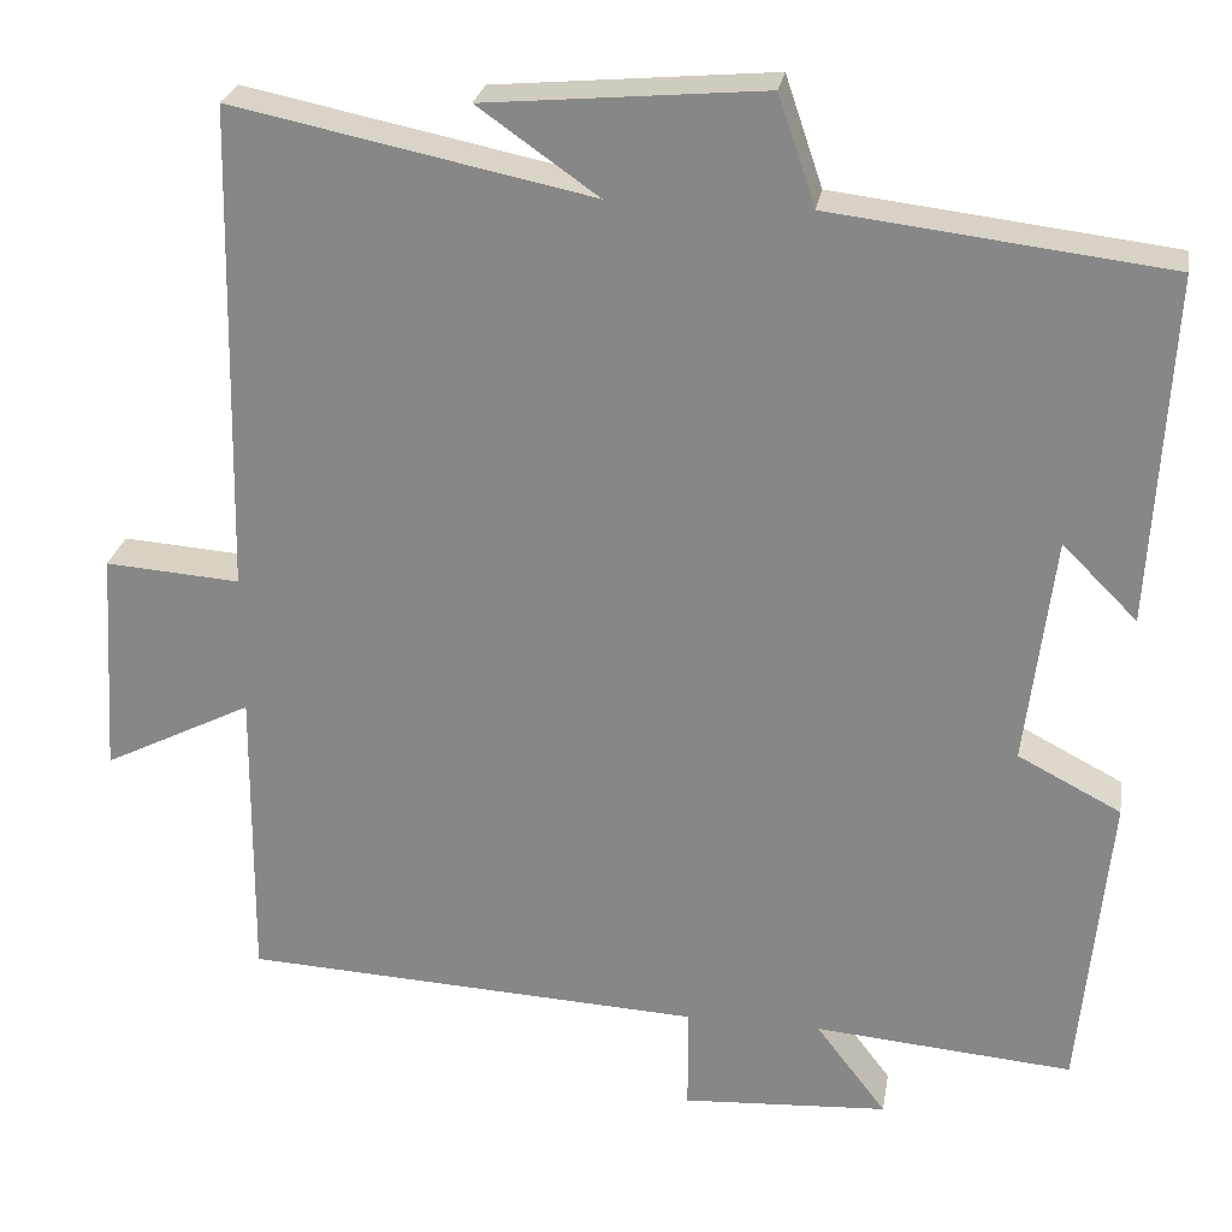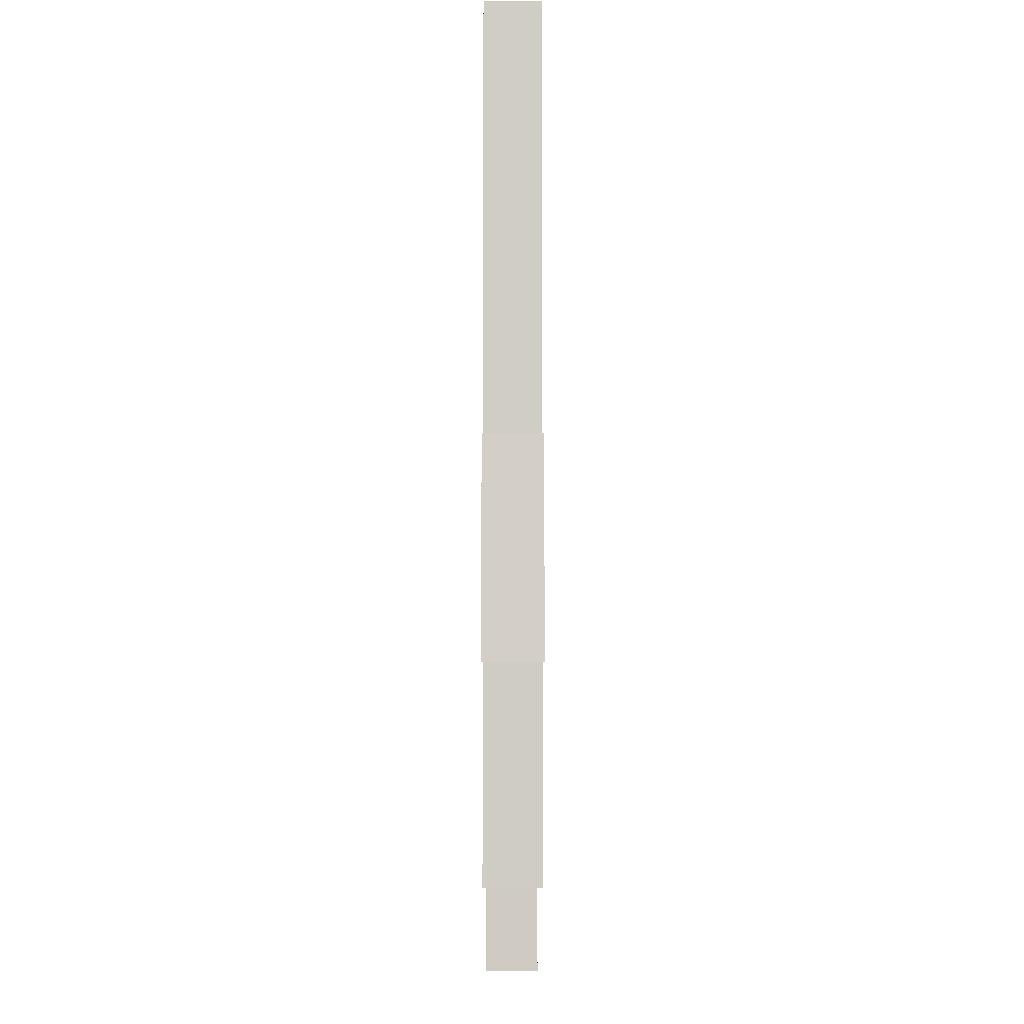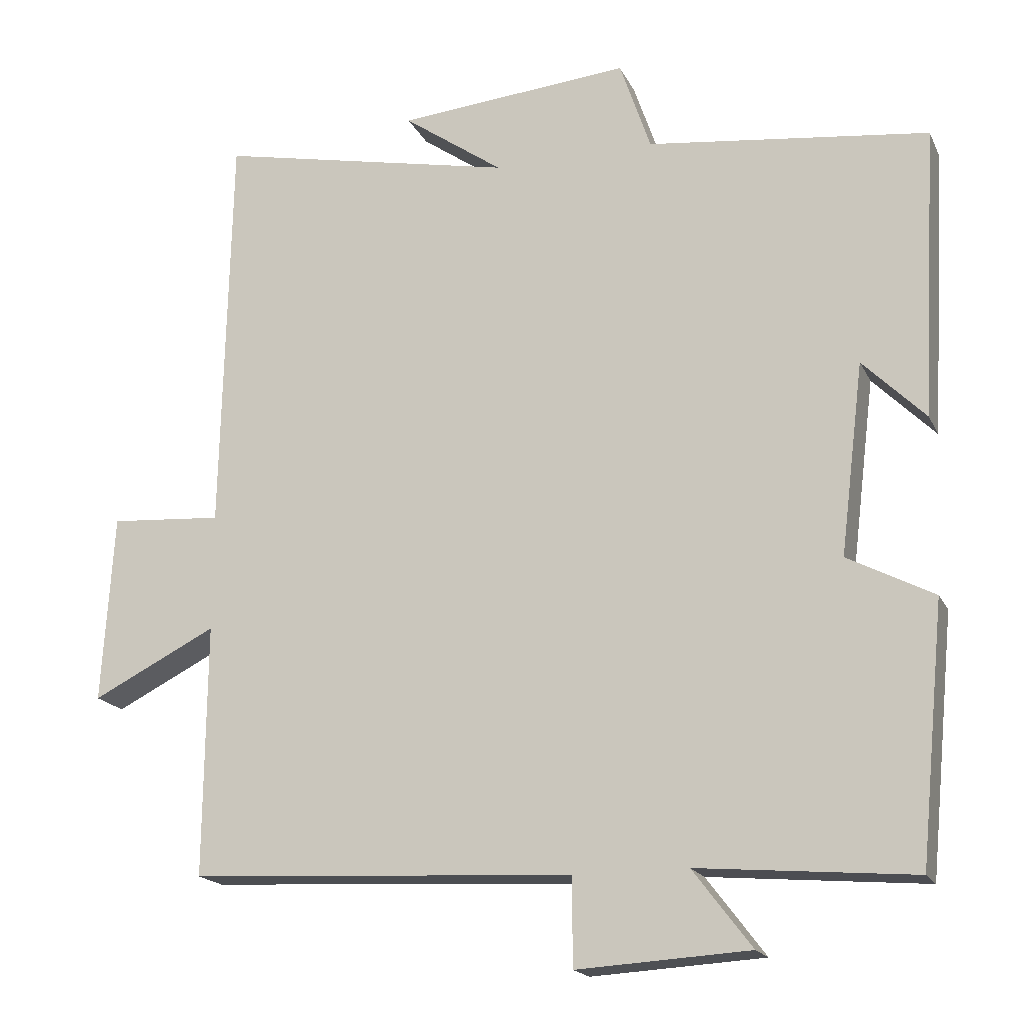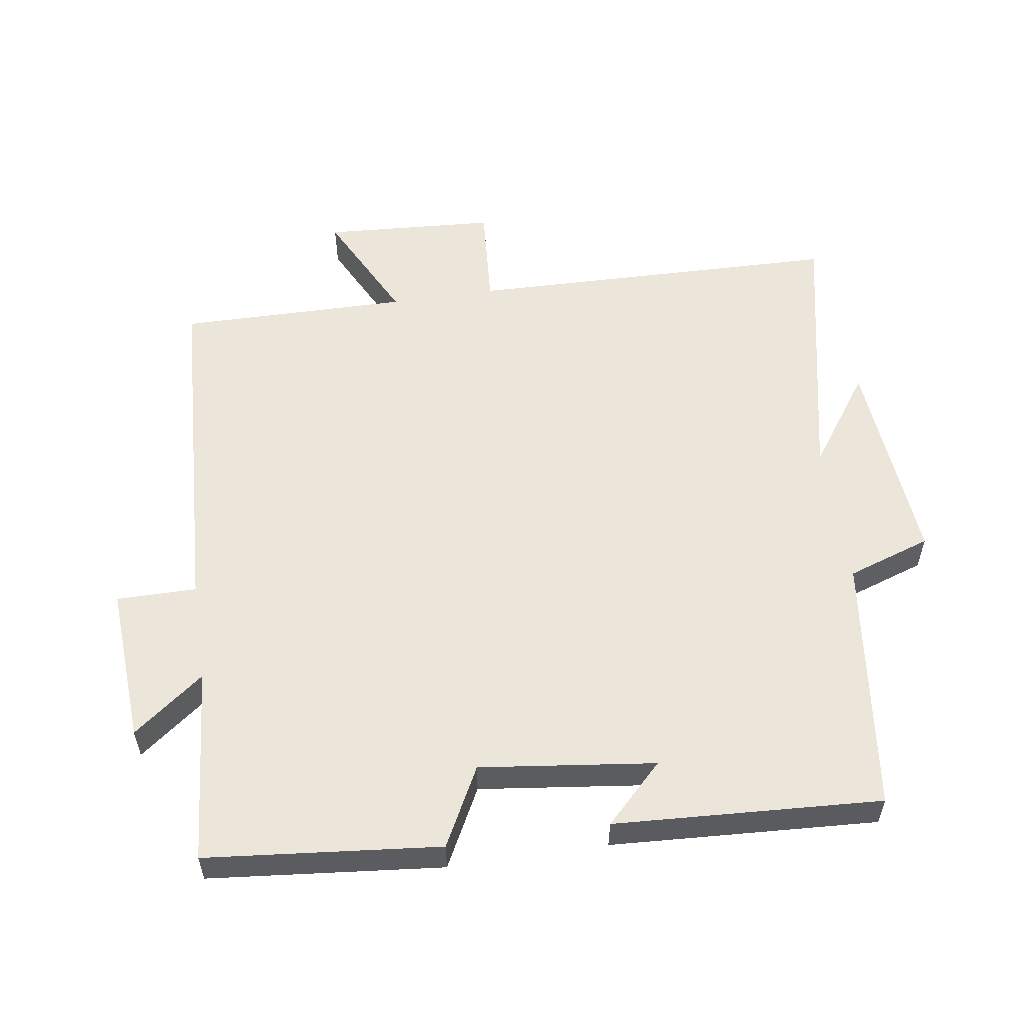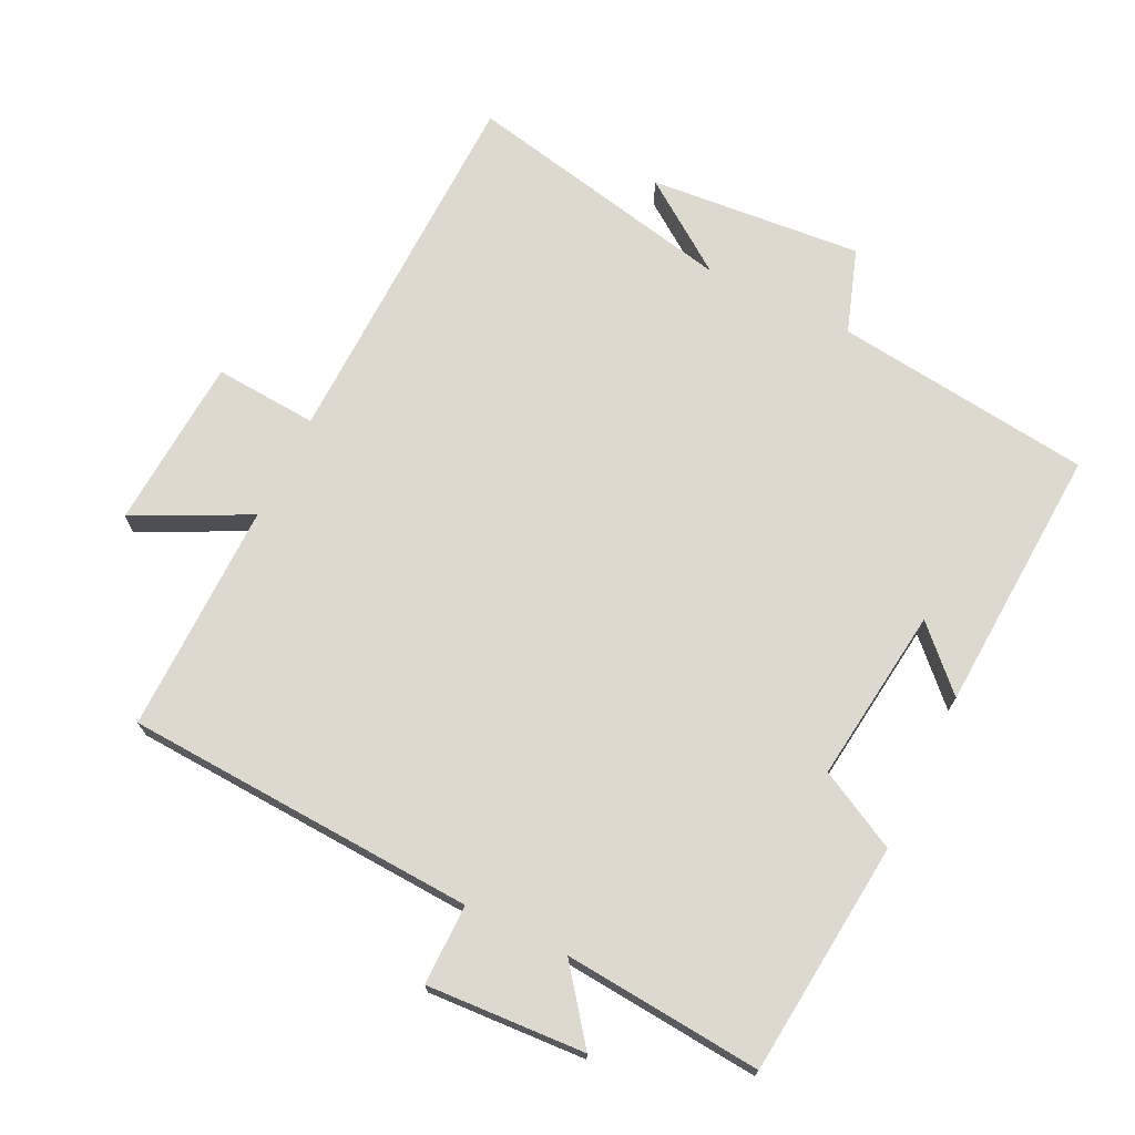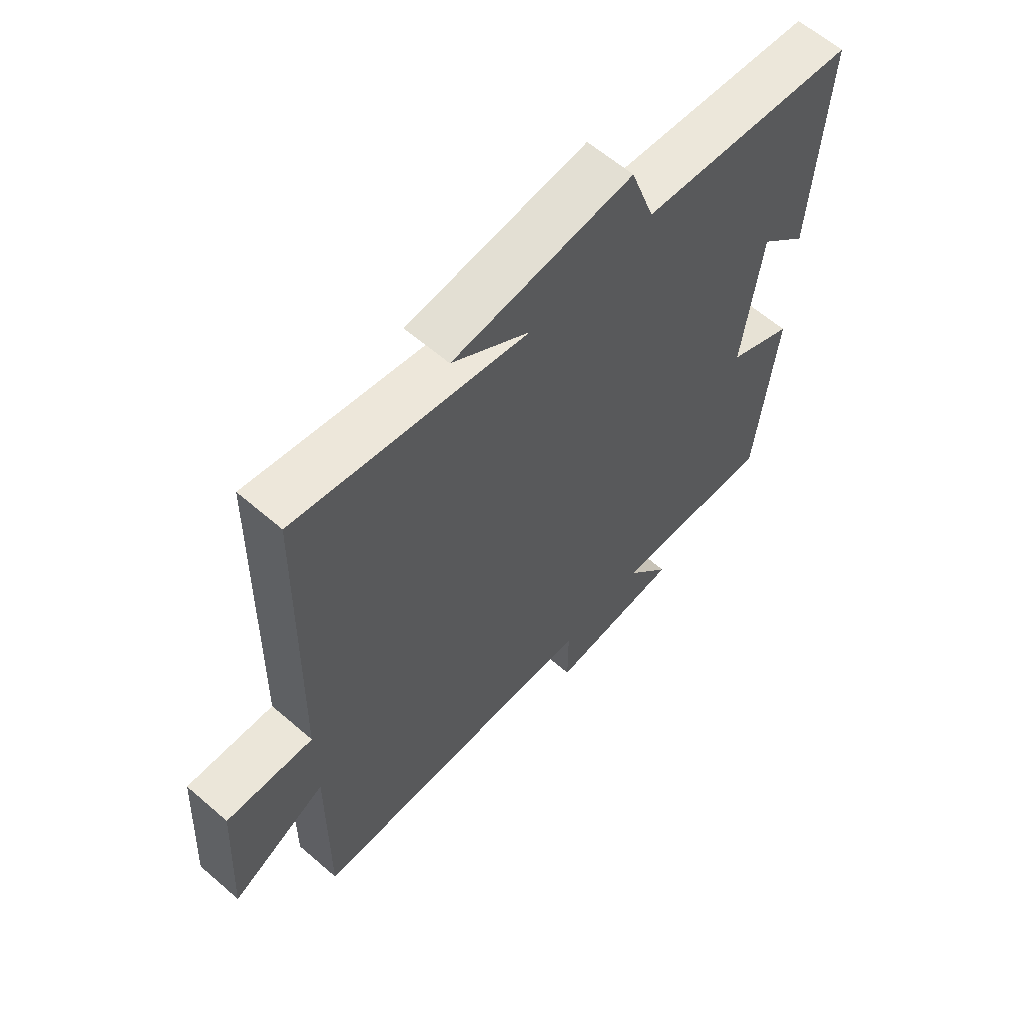
<metadata>
{"format":"obj","ext":"obj","renderer":"f3d","projection":"perspective","resolution":1024,"background":"white","views":[{"elev":25.9,"azim":-170.7,"up":"+Z"},{"elev":-5.0,"azim":89.9,"up":"+Z"},{"elev":-18.0,"azim":-160.8,"up":"+Z"},{"elev":56.0,"azim":-98.5,"up":"+Y"},{"elev":71.5,"azim":-153.9,"up":"+Y"},{"elev":61.7,"azim":131.3,"up":"+Z"}]}
</metadata>
<code>
v 0.488 0.07 0.584
v 0.5 0.07 0.029
v 0.653 0.07 0.04
v 0.669 0.07 -0.216
v 0.5 0.07 -0.131
v 0.503 0.07 -0.473
v -0.019 0.07 -0.5
v -0.019 0.07 -0.619
v -0.253 0.07 -0.605
v -0.173 0.07 -0.5
v -0.466 0.07 -0.525
v -0.5 0.07 -0.178
v -0.383 0.07 -0.117
v -0.415 0.07 0.143
v -0.5 0.07 0.058
v -0.522 0.07 0.454
v -0.14 0.07 0.5
v -0.098 0.07 0.624
v 0.218 0.07 0.596
v 0.082 0.07 0.5
v 0.488 0 0.584
v 0.5 0 0.029
v 0.653 0 0.04
v 0.669 0 -0.216
v 0.5 0 -0.131
v 0.503 0 -0.473
v -0.019 0 -0.5
v -0.019 0 -0.619
v -0.253 0 -0.605
v -0.173 0 -0.5
v -0.466 0 -0.525
v -0.5 0 -0.178
v -0.383 0 -0.117
v -0.415 0 0.143
v -0.5 0 0.058
v -0.522 0 0.454
v -0.14 0 0.5
v -0.098 0 0.624
v 0.218 0 0.596
v 0.082 0 0.5
f 17 18 19 20
f 16 17 20
f 14 15 16
f 14 16 20
f 20 1 2
f 14 20 2
f 13 14 2
f 13 2 3
f 12 13 3
f 11 12 3
f 10 11 3
f 7 8 9 10
f 5 6 7 10
f 3 4 5
f 3 5 10
f 40 39 38 37
f 40 37 36
f 36 35 34
f 40 36 34
f 22 21 40
f 22 40 34
f 22 34 33
f 23 22 33
f 23 33 32
f 23 32 31
f 23 31 30
f 30 29 28 27
f 30 27 26 25
f 25 24 23
f 30 25 23
f 1 21 22 2
f 2 22 23 3
f 3 23 24 4
f 4 24 25 5
f 5 25 26 6
f 6 26 27 7
f 7 27 28 8
f 8 28 29 9
f 9 29 30 10
f 10 30 31 11
f 11 31 32 12
f 12 32 33 13
f 13 33 34 14
f 14 34 35 15
f 15 35 36 16
f 16 36 37 17
f 17 37 38 18
f 18 38 39 19
f 19 39 40 20
f 20 40 21 1

</code>
